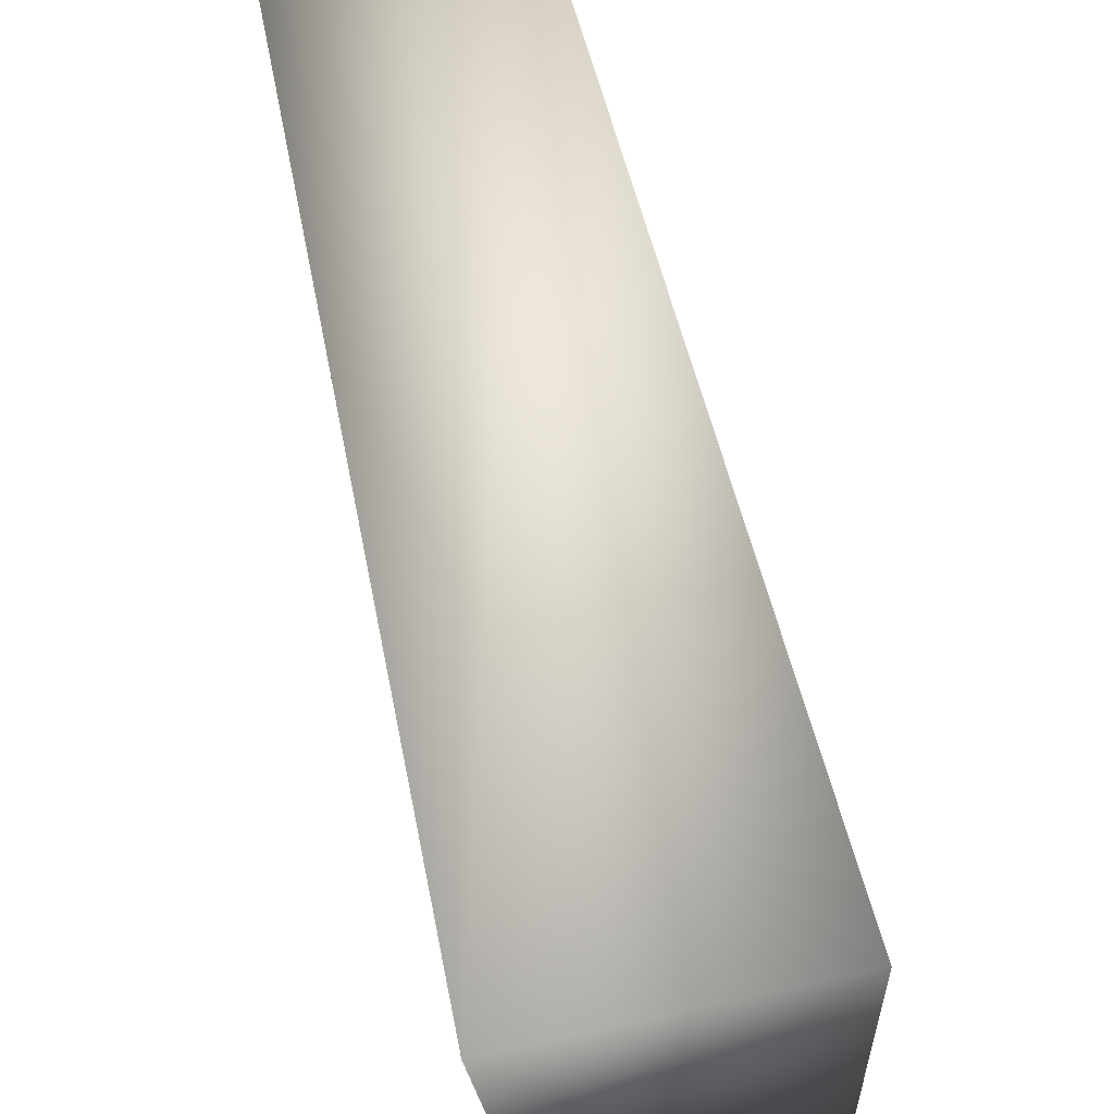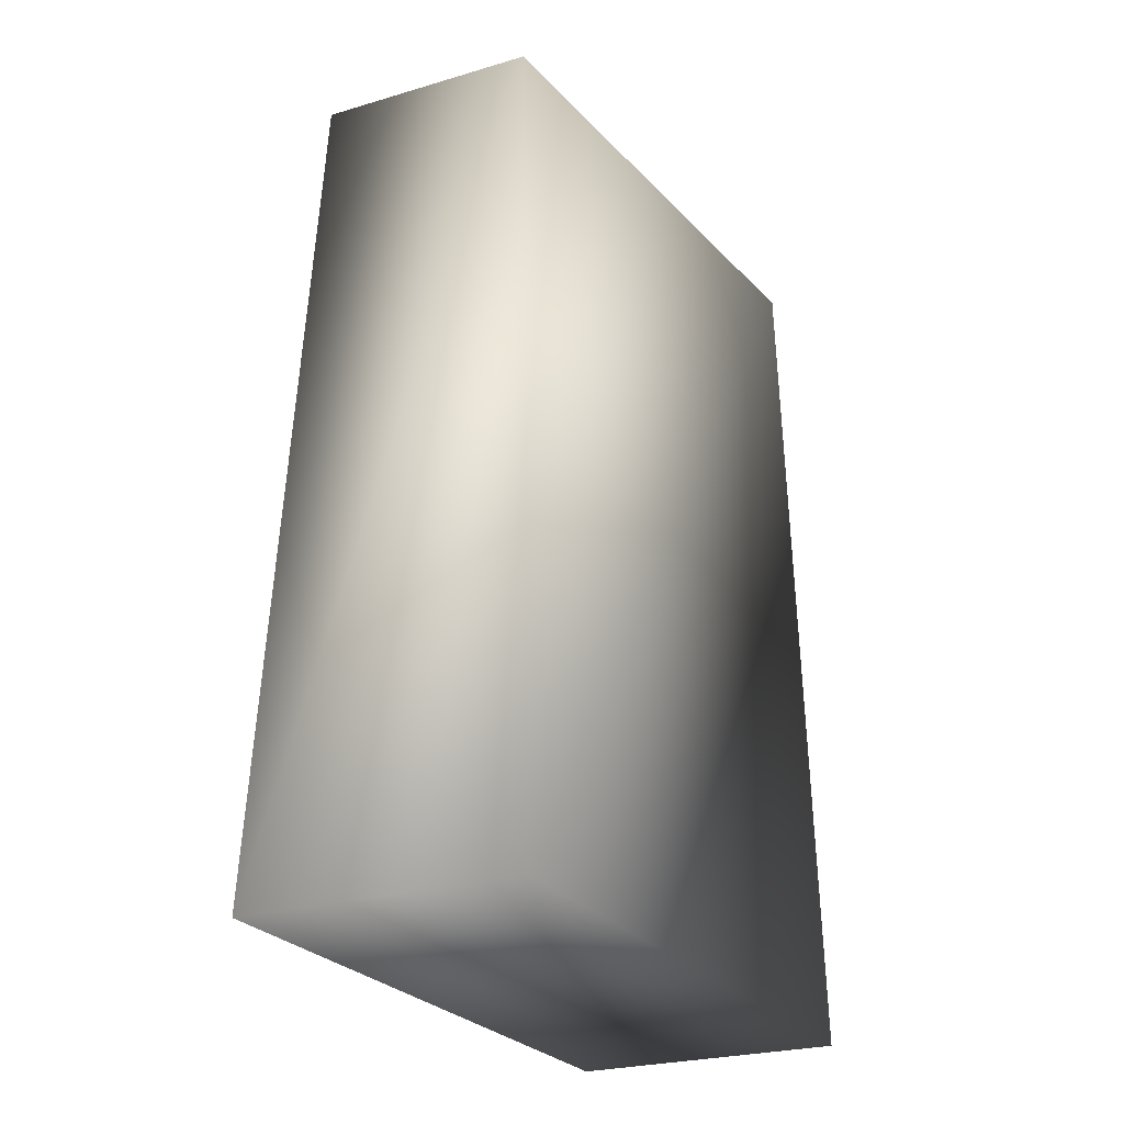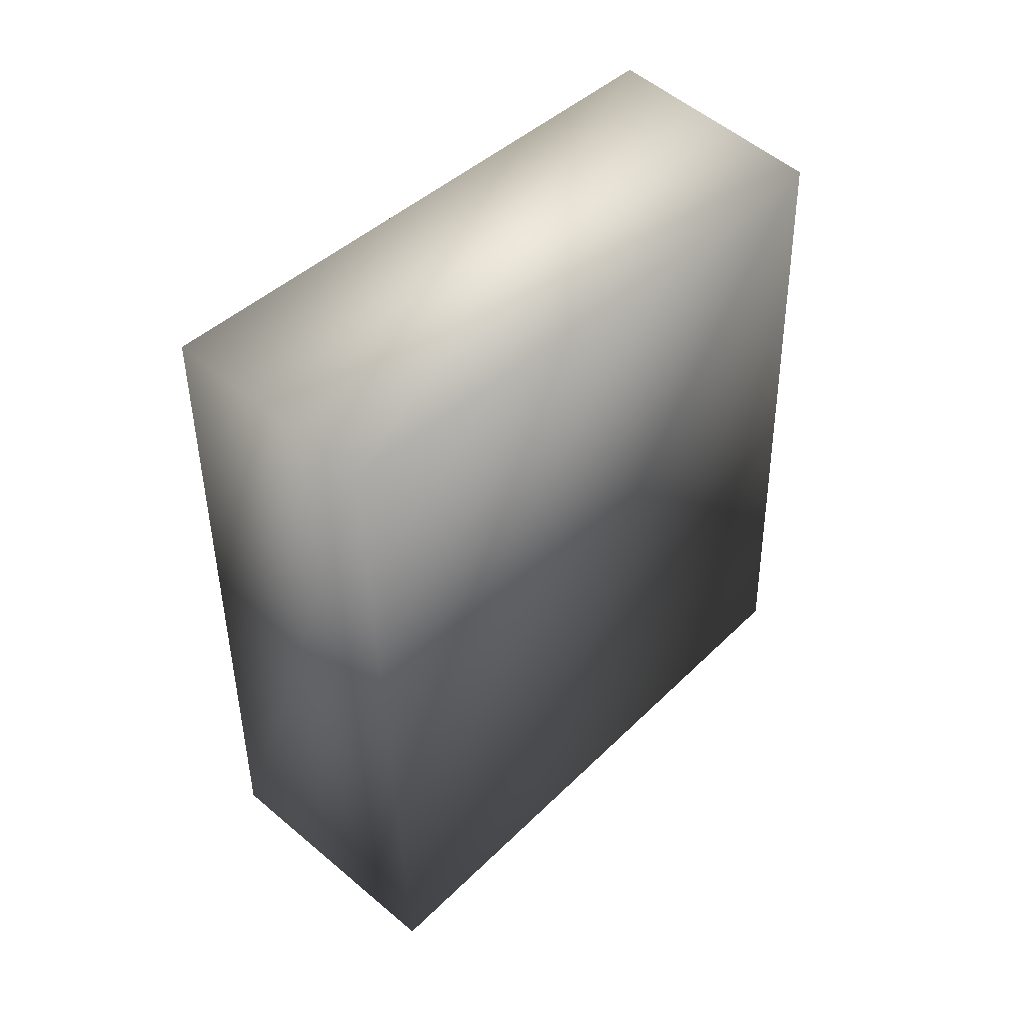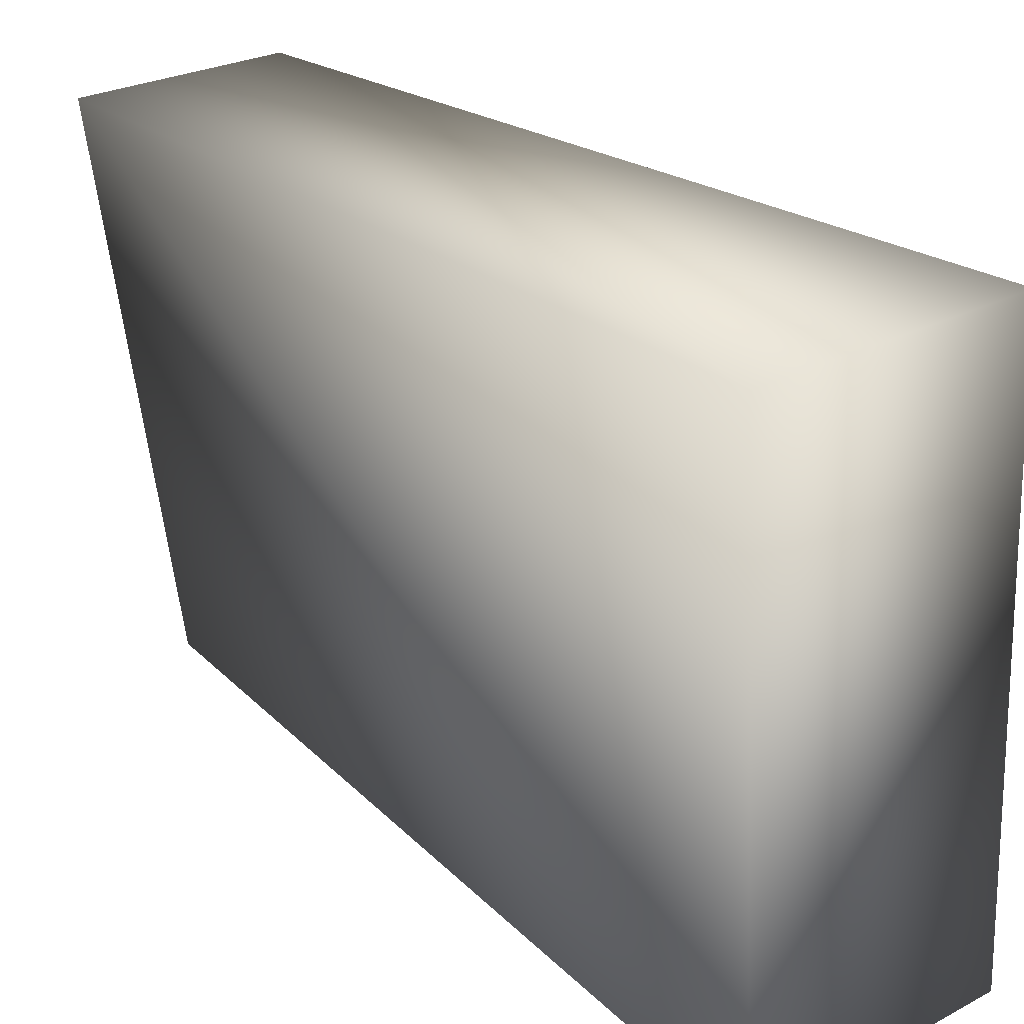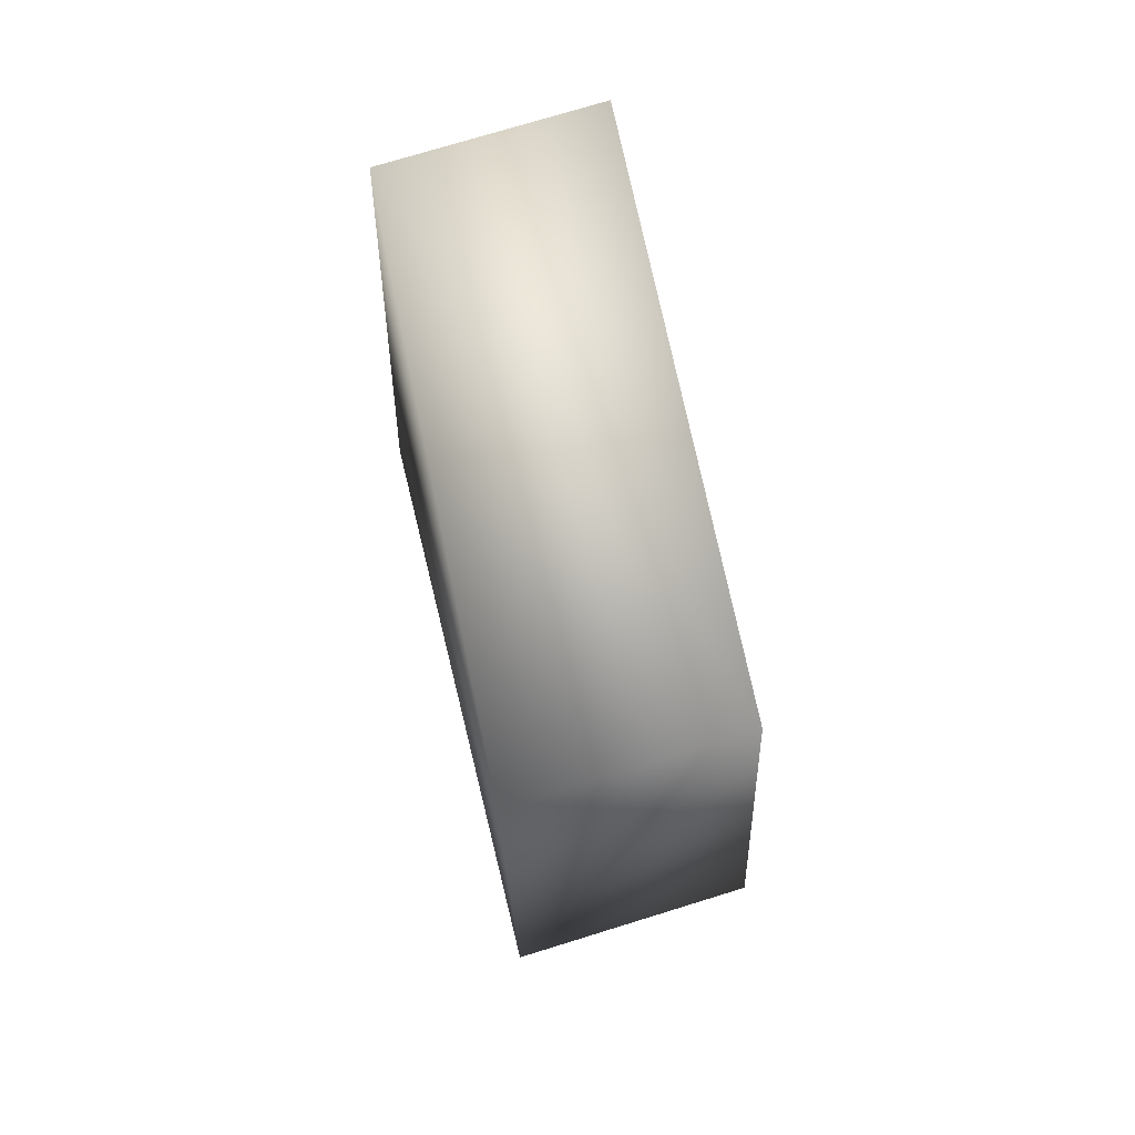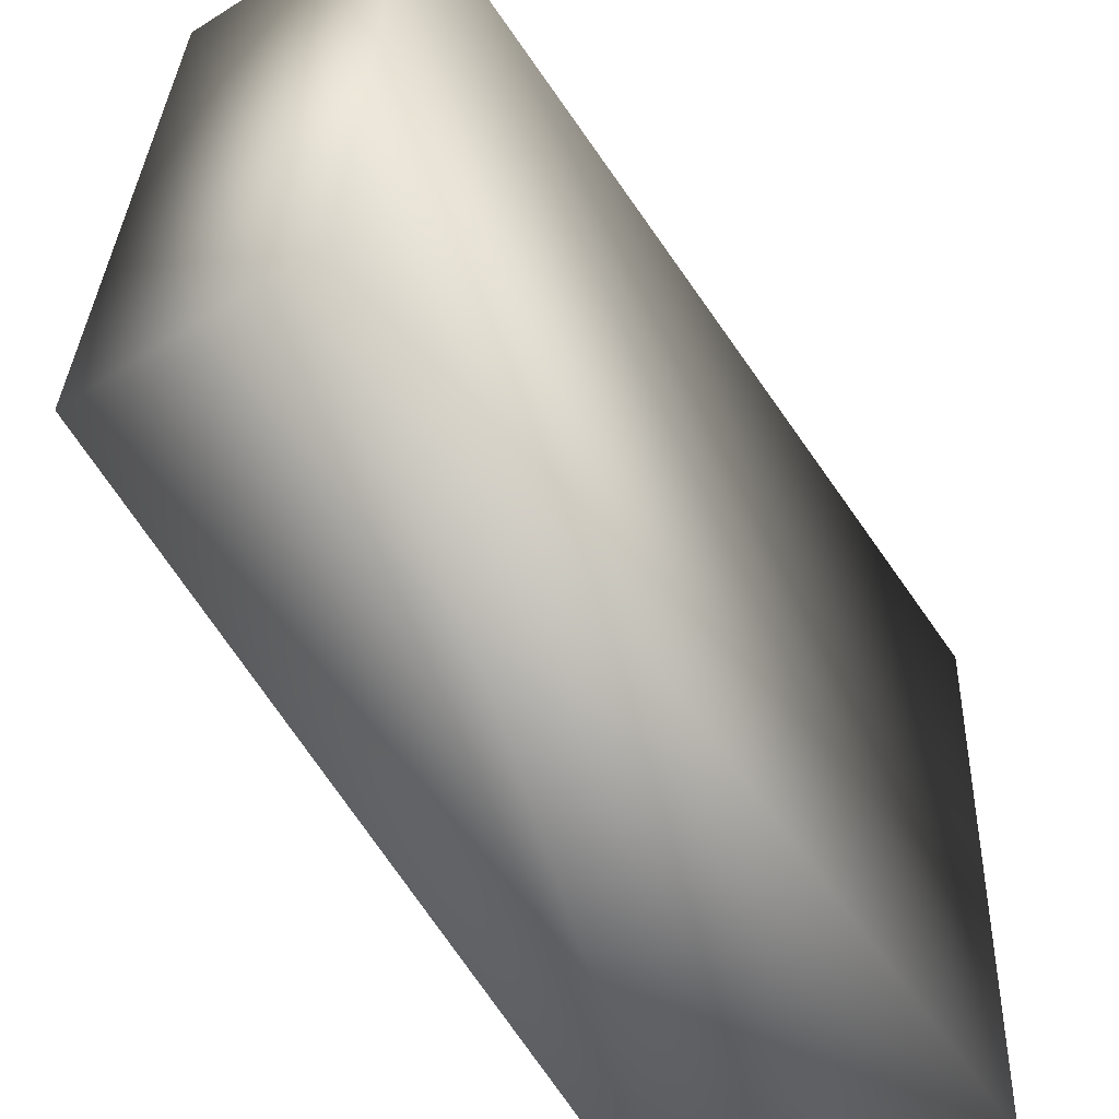
<metadata>
{"format":"obj","ext":"obj","renderer":"f3d","projection":"perspective","resolution":1024,"background":"white","views":[{"elev":68.0,"azim":-12.2,"up":"+Z"},{"elev":-26.2,"azim":-155.1,"up":"+Y"},{"elev":56.1,"azim":41.4,"up":"+Y"},{"elev":27.5,"azim":-38.6,"up":"+Z"},{"elev":74.8,"azim":-17.1,"up":"+Y"},{"elev":-60.4,"azim":-147.2,"up":"+Z"}]}
</metadata>
<code>
o tombstone06
v 0.2194 0 0.5083
v 0.2779 0 -0.5083
v 0.2313 1.352 -0.4539
v -0.2011 1.408 0.4539
v -0.1143 1.352 -0.4539
v -0.161 0 -0.5083
v -0.2194 0 0.5083
v 0.1445 1.408 0.4539
v 0.2313 1.352 -0.4539
v -0.1143 1.352 -0.4539
v -0.2011 1.408 0.4539
v -0.2194 0 0.5083
v 0.2194 0 0.5083
v -0.161 0 -0.5083
v 0.2779 0 -0.5083
v -0.1143 1.352 -0.4539
v 0.2313 1.352 -0.4539
v 0.1445 1.408 0.4539
g Geoset0
f 1 2 3
f 4 5 6
f 6 7 4
f 8 9 10
f 10 11 8
f 8 11 12
f 12 13 8
f 13 12 14
f 14 15 13
f 15 14 16
f 16 17 15
f 3 18 1

</code>
